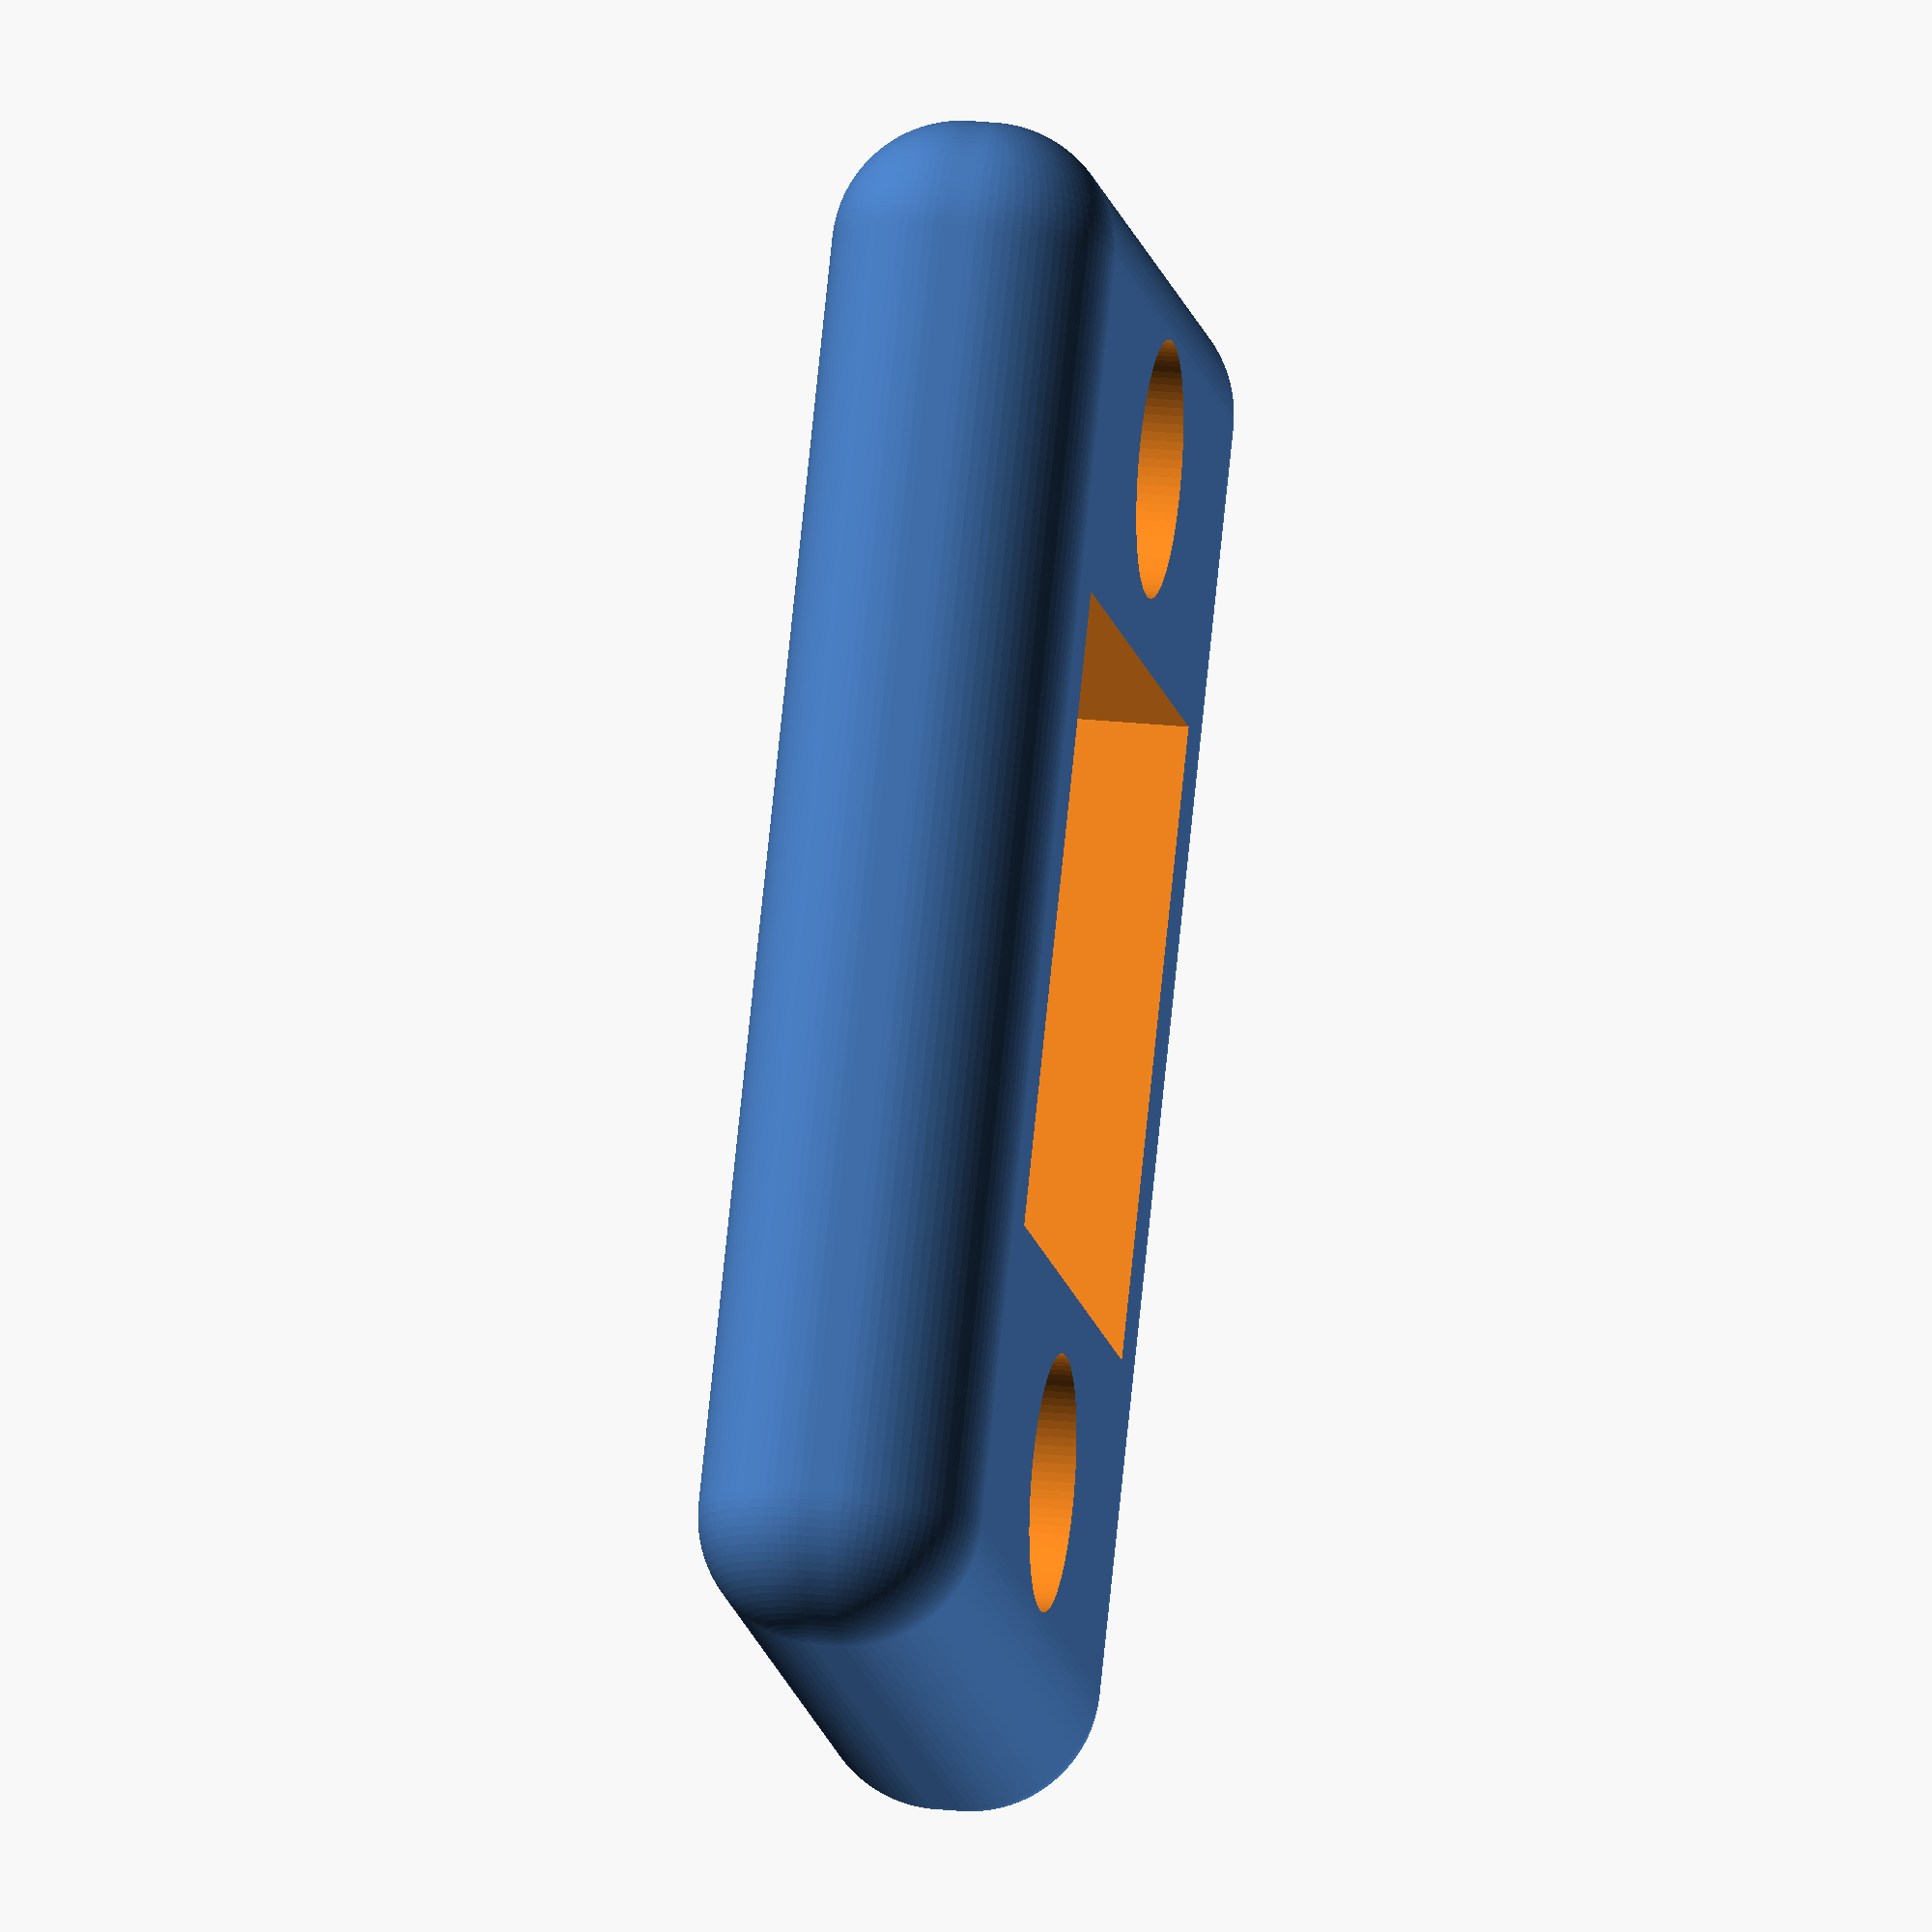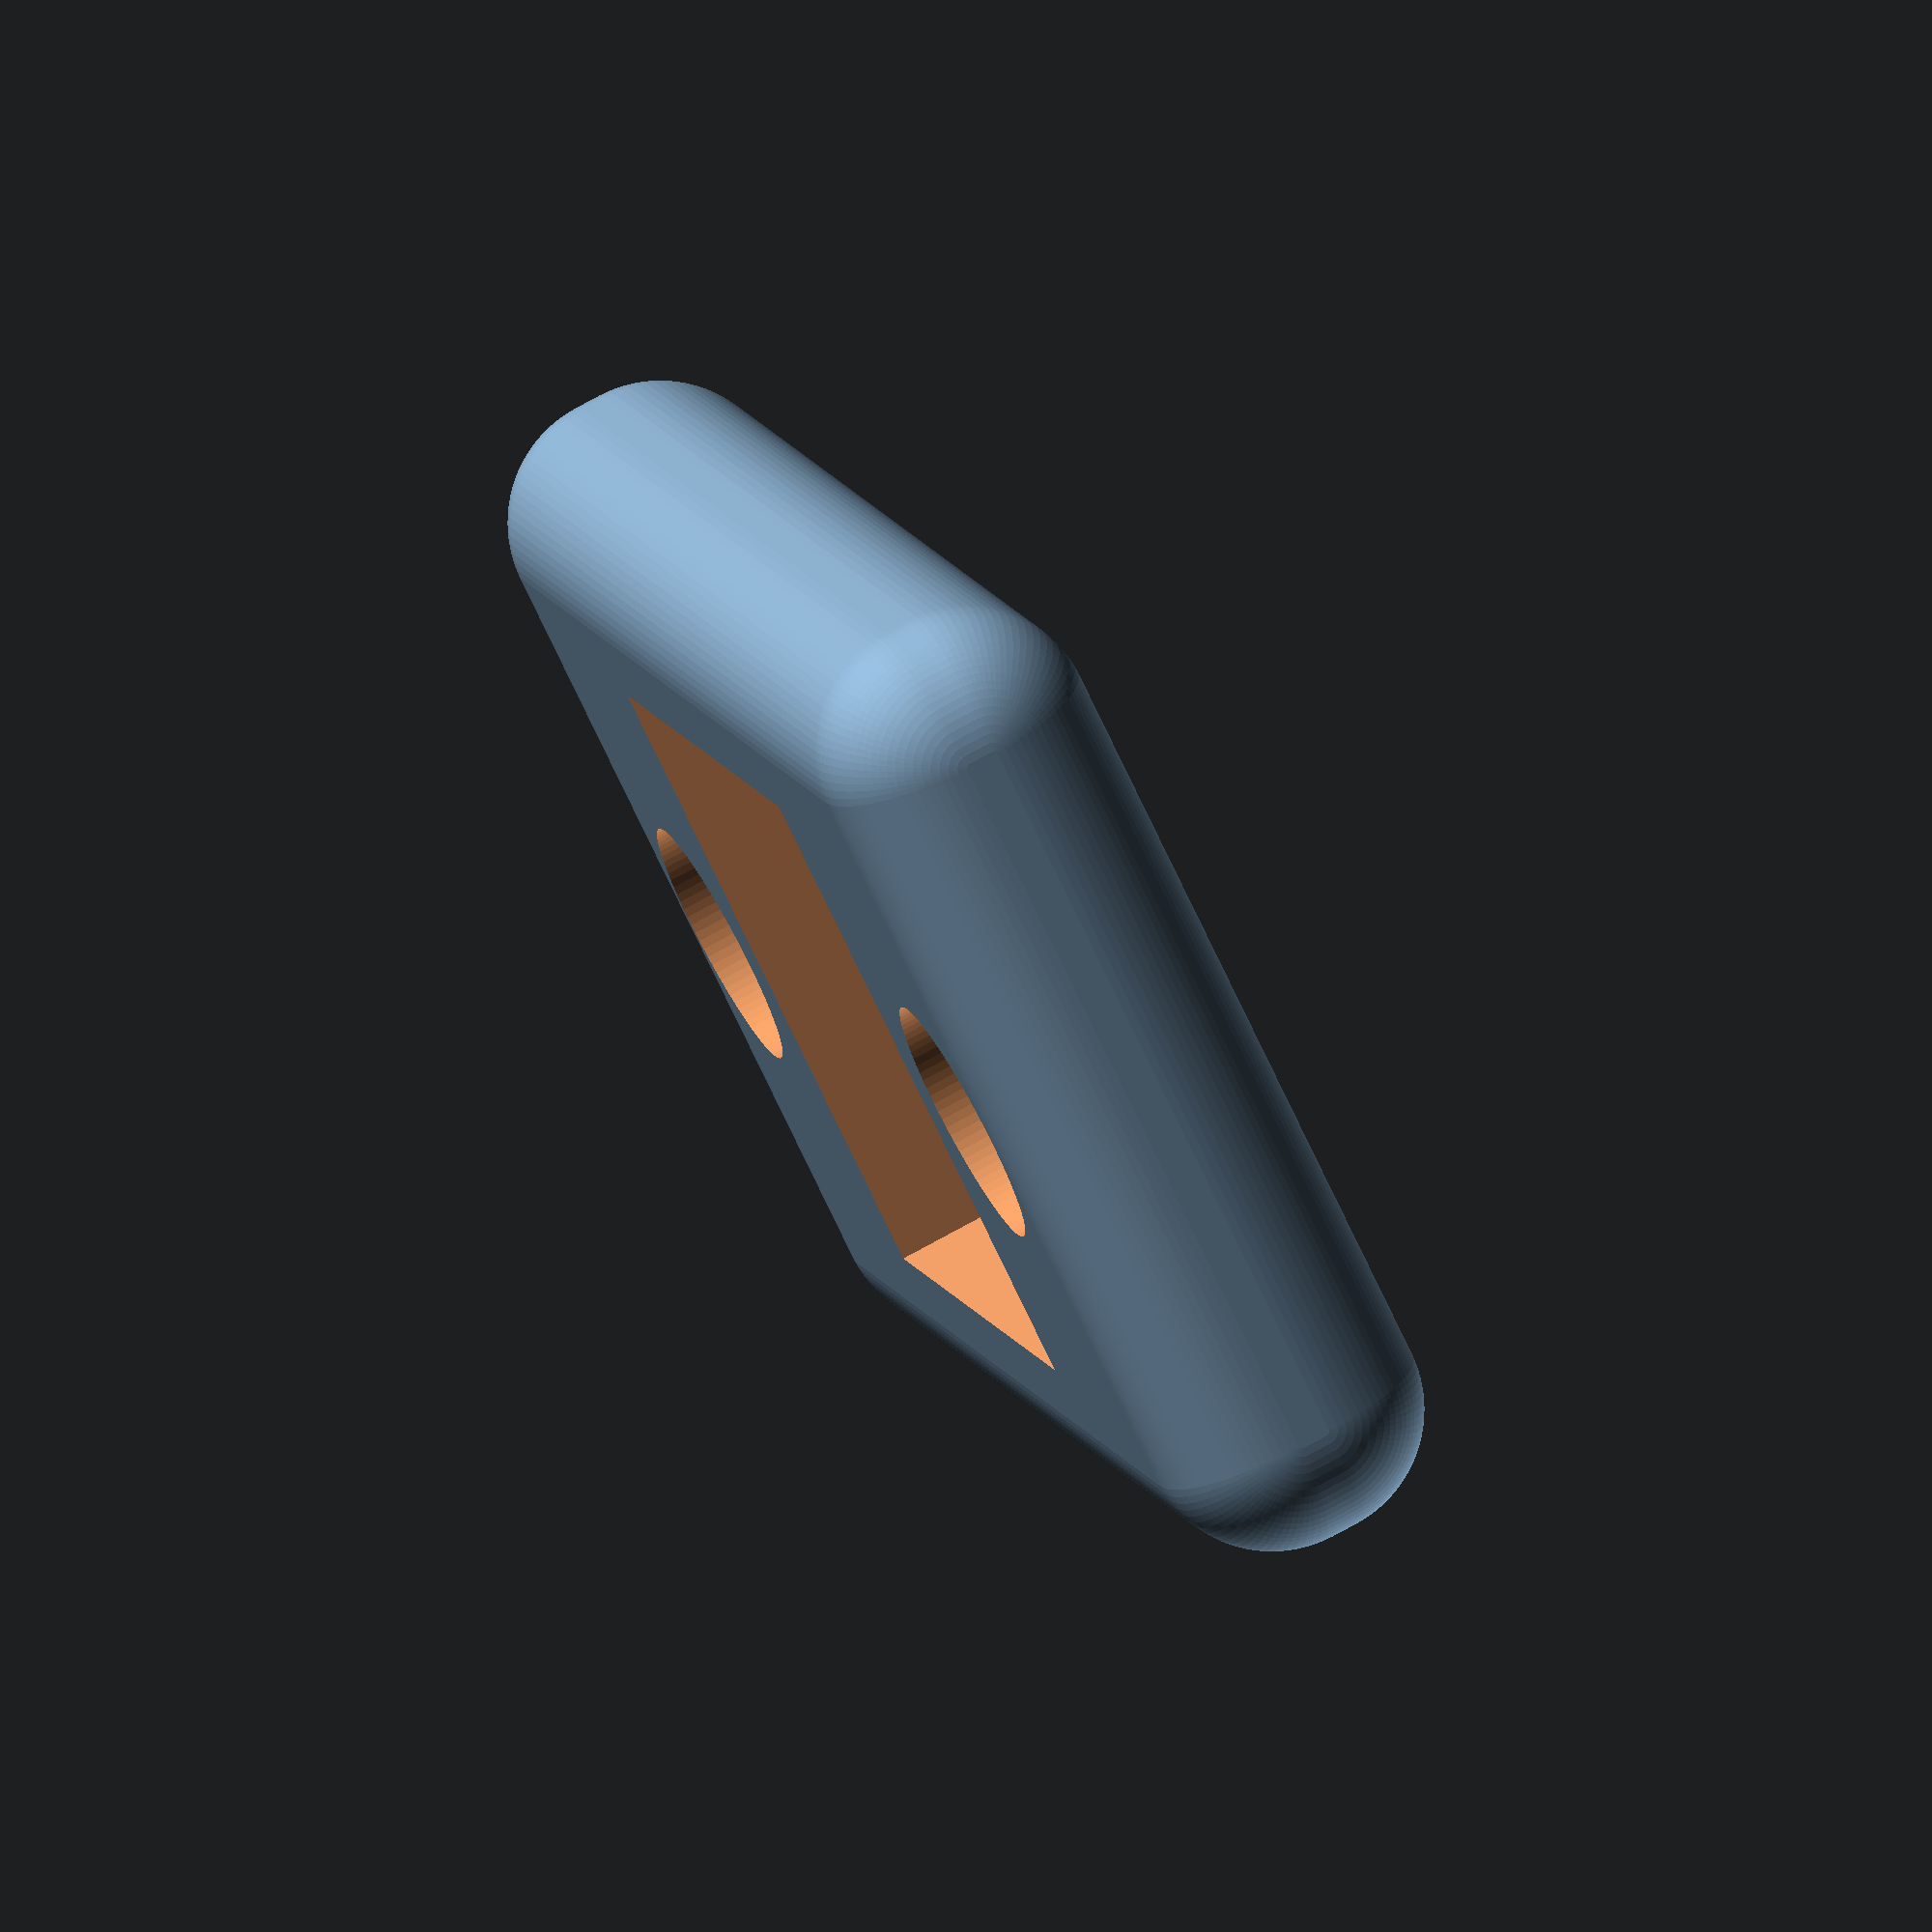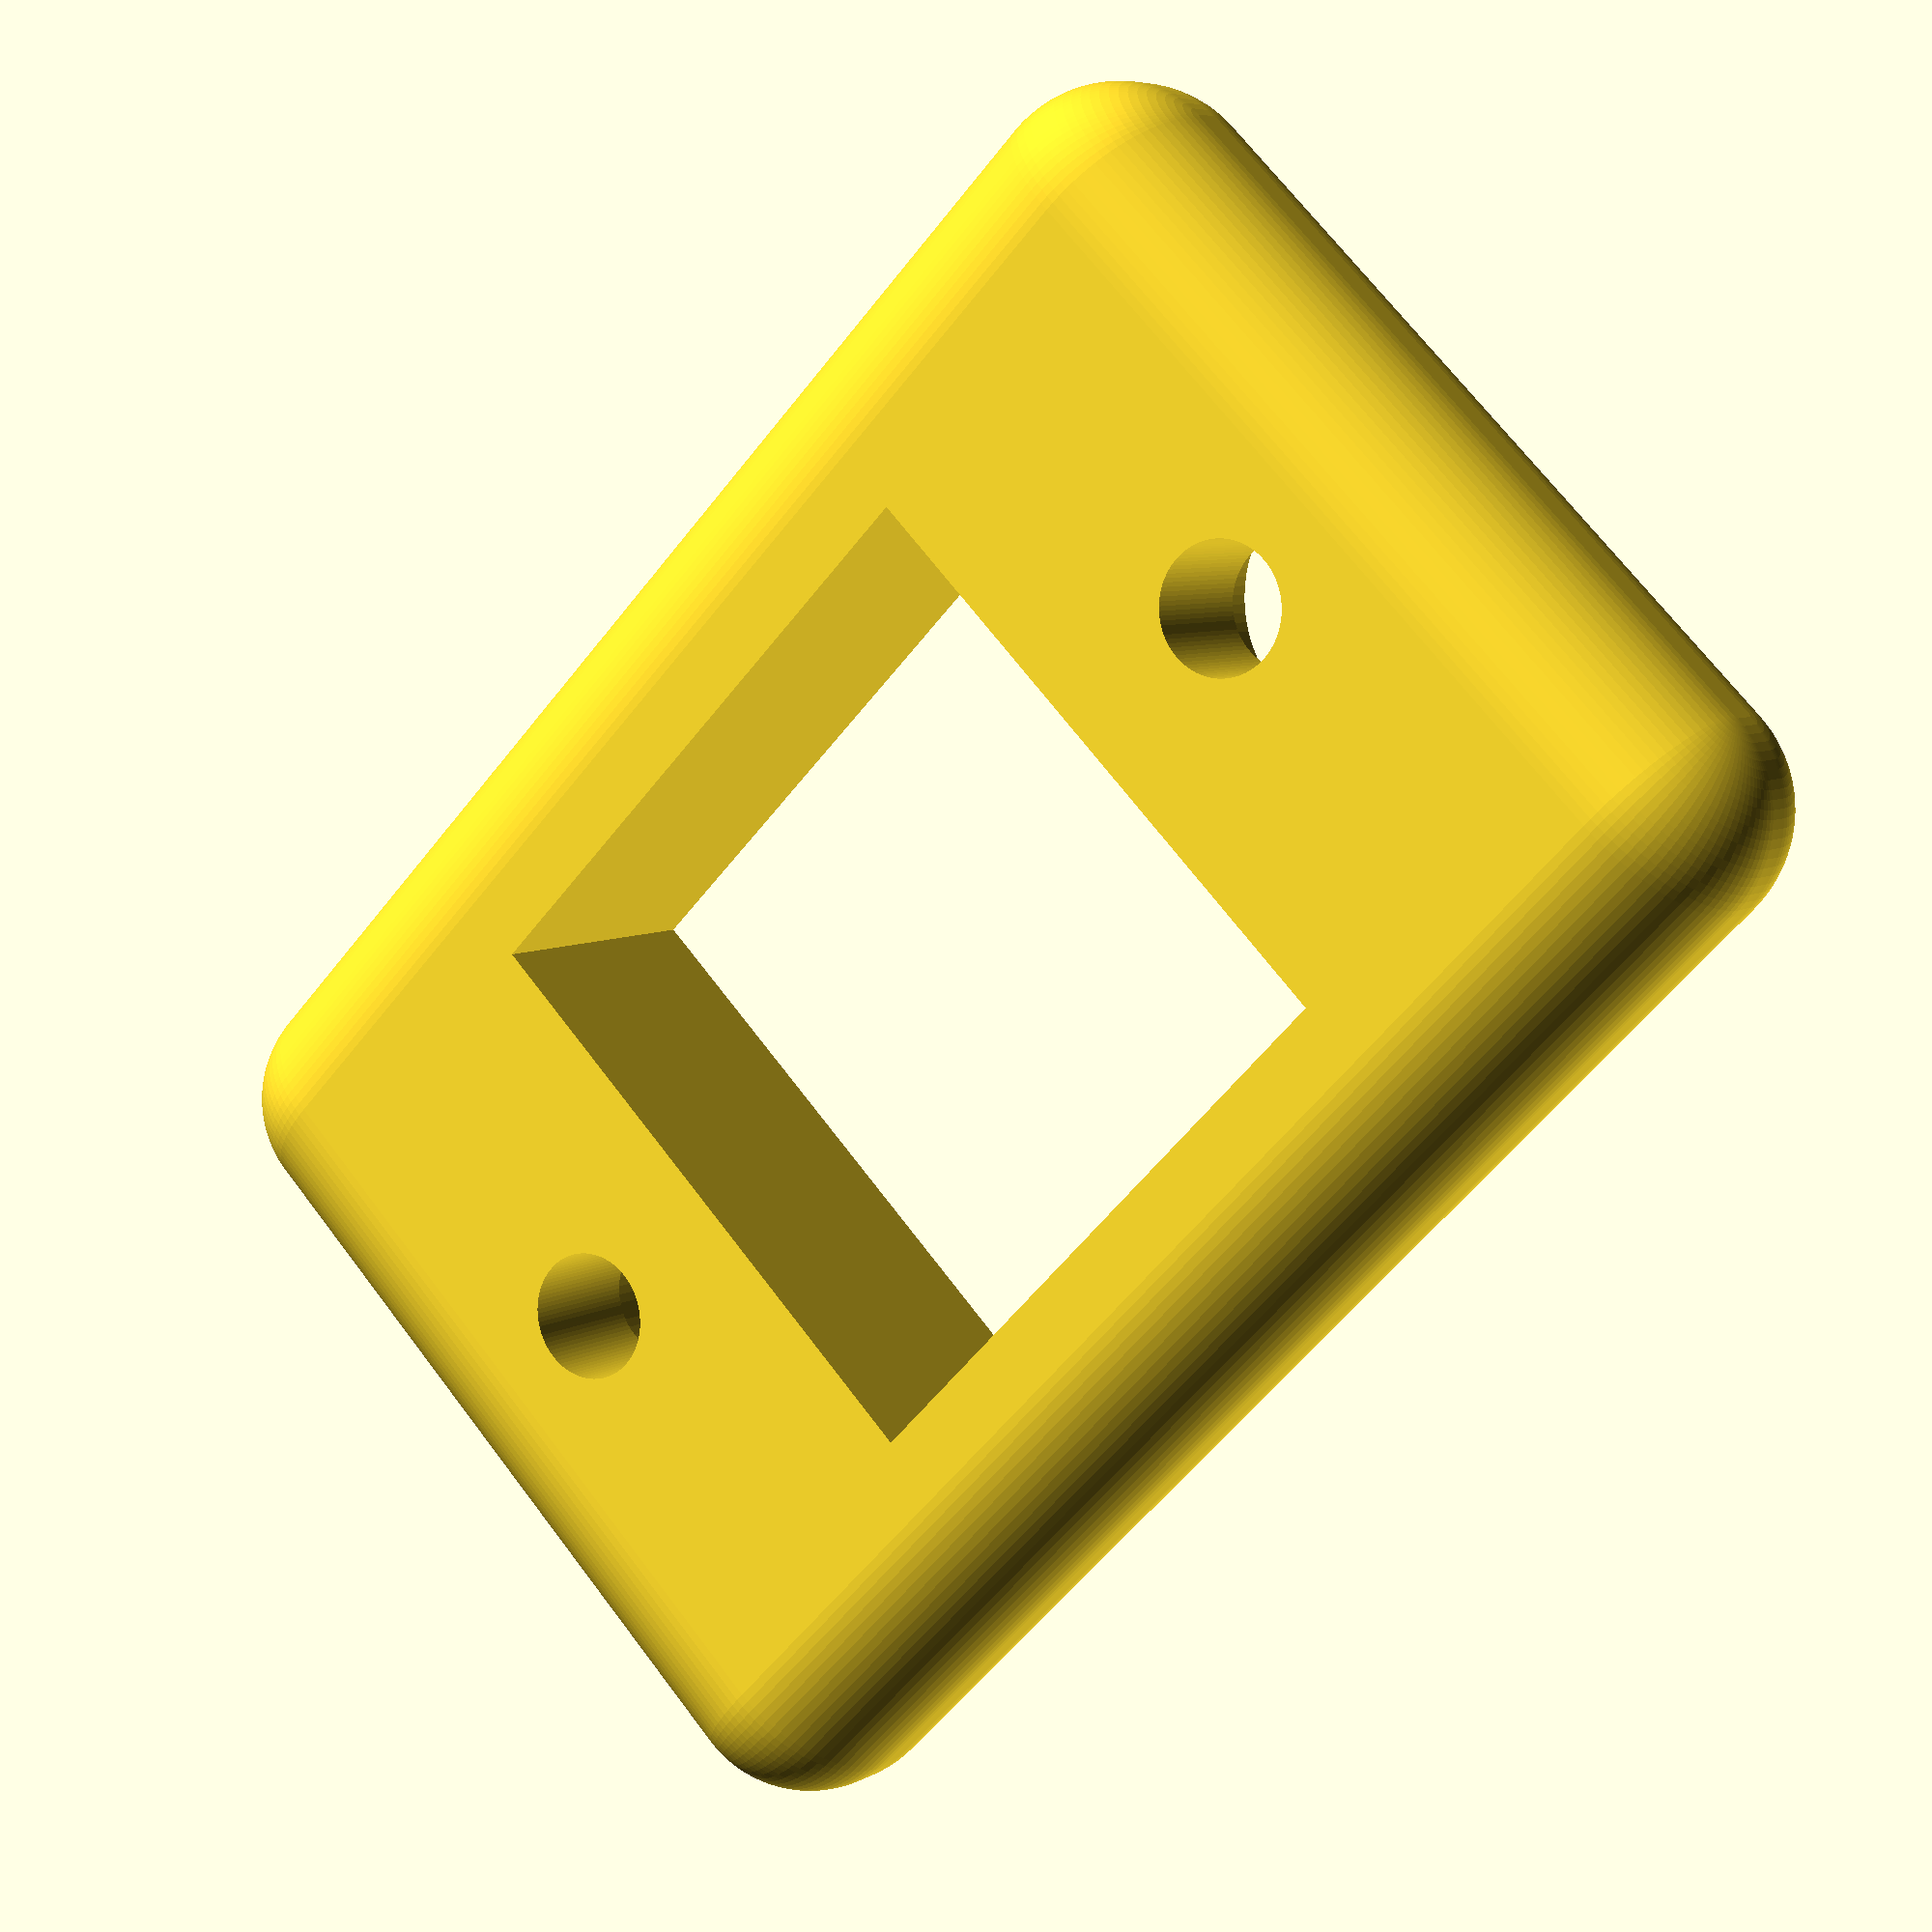
<openscad>
$fn = 90;
$preview=false;

module bett() {
    translate([0,-452.5,0]) cube([180,30,130], center=true); //Seitenteil
    translate([0,452.5,0]) cube([180,30,130], center=true); //Seitenteil
    translate([-59.5,0,0]) cube([54,905,5], center=true); //Latte
    translate([59.5,0,0]) cube([54,905,5], center=true); //Latte
}

module schraubenloch() {
    rotate([90,0,0]) cylinder(d=5, h=30, center=true);
    translate([0,-5,0]) rotate([90,0,0]) cylinder(d=10, h=10, center=true);
}

module halter() {
    difference() {
        minkowski() {
            cube([30,1,50], center=true);
            sphere(r=5);
        }
        cube([25,20,25], center=true);
        
        translate([0,0,20]) schraubenloch();
        translate([0,0,-20]) schraubenloch();
    }
}

if ($preview) {
    bett();

    color ("green")translate([0,0,-20]) cube([23,905,23], center=true); //Messlatte

    translate([0,-432.5,-20]) rotate([0,0,180]) color("red") halter();
    translate([0,432.5,-20]) color("red") halter();
} else {
   rotate([90,180,0]) halter();
}
</openscad>
<views>
elev=157.3 azim=214.4 roll=259.5 proj=o view=wireframe
elev=285.5 azim=208.8 roll=61.0 proj=o view=solid
elev=173.6 azim=135.2 roll=328.1 proj=p view=wireframe
</views>
